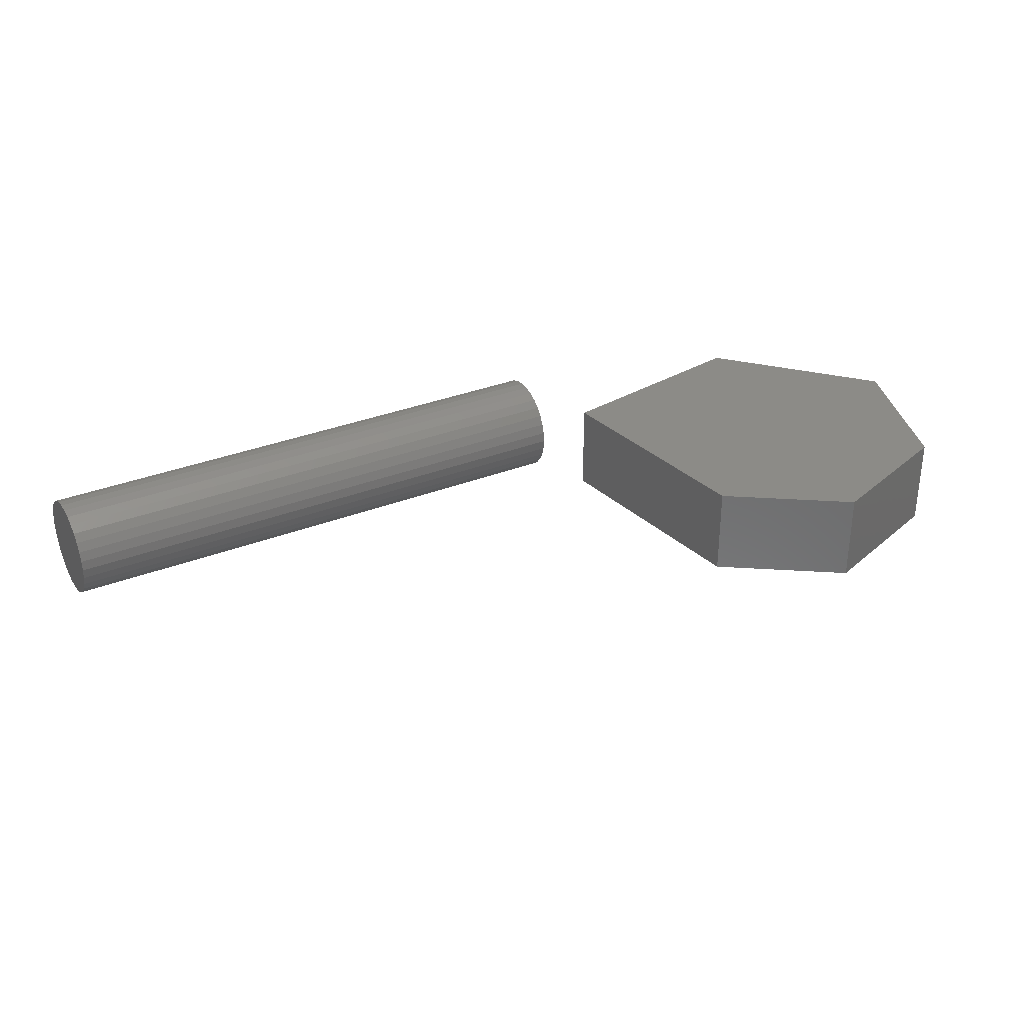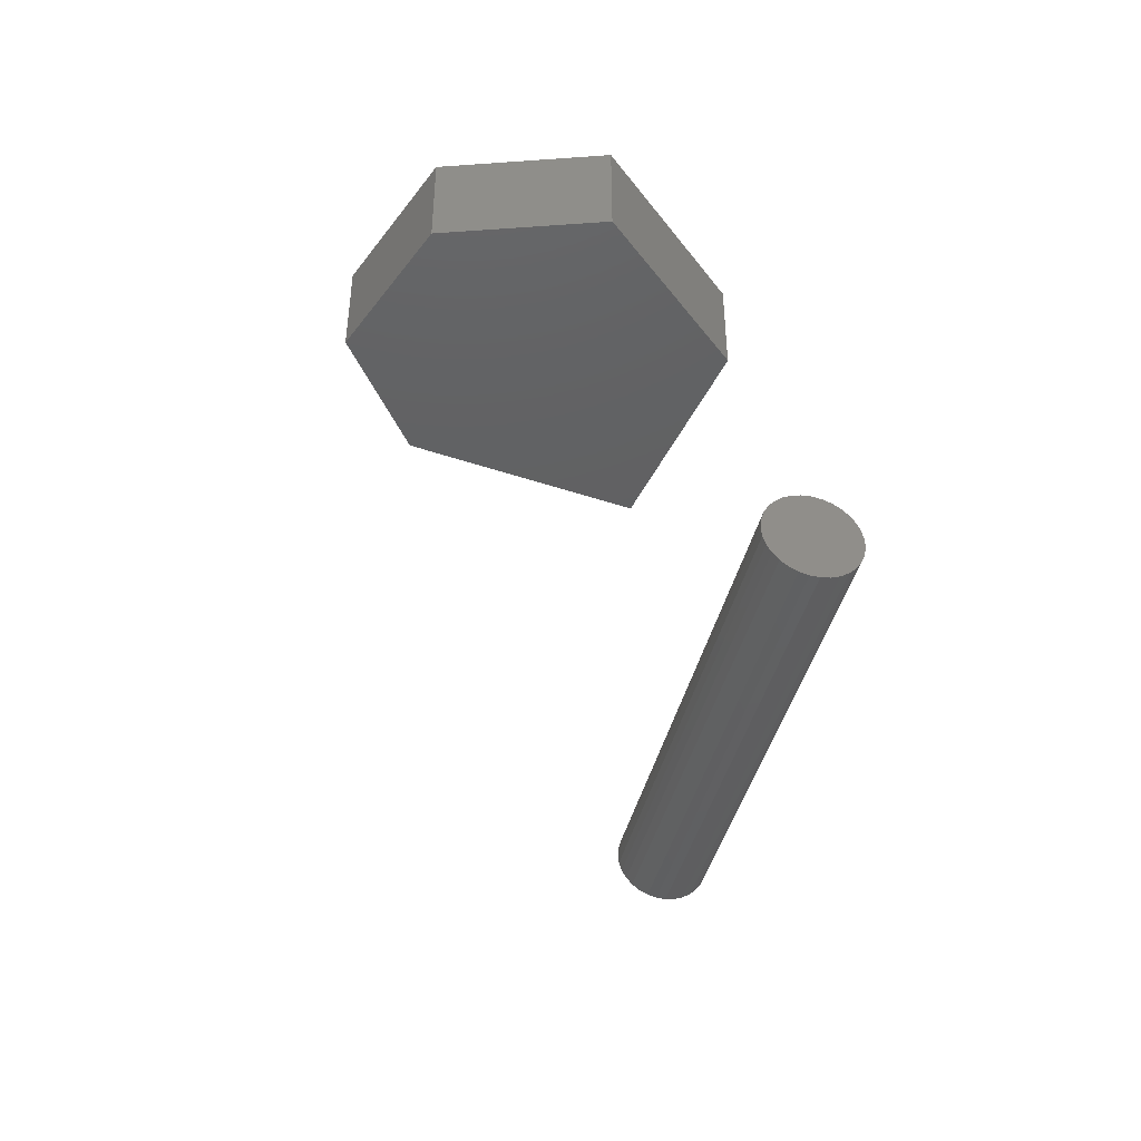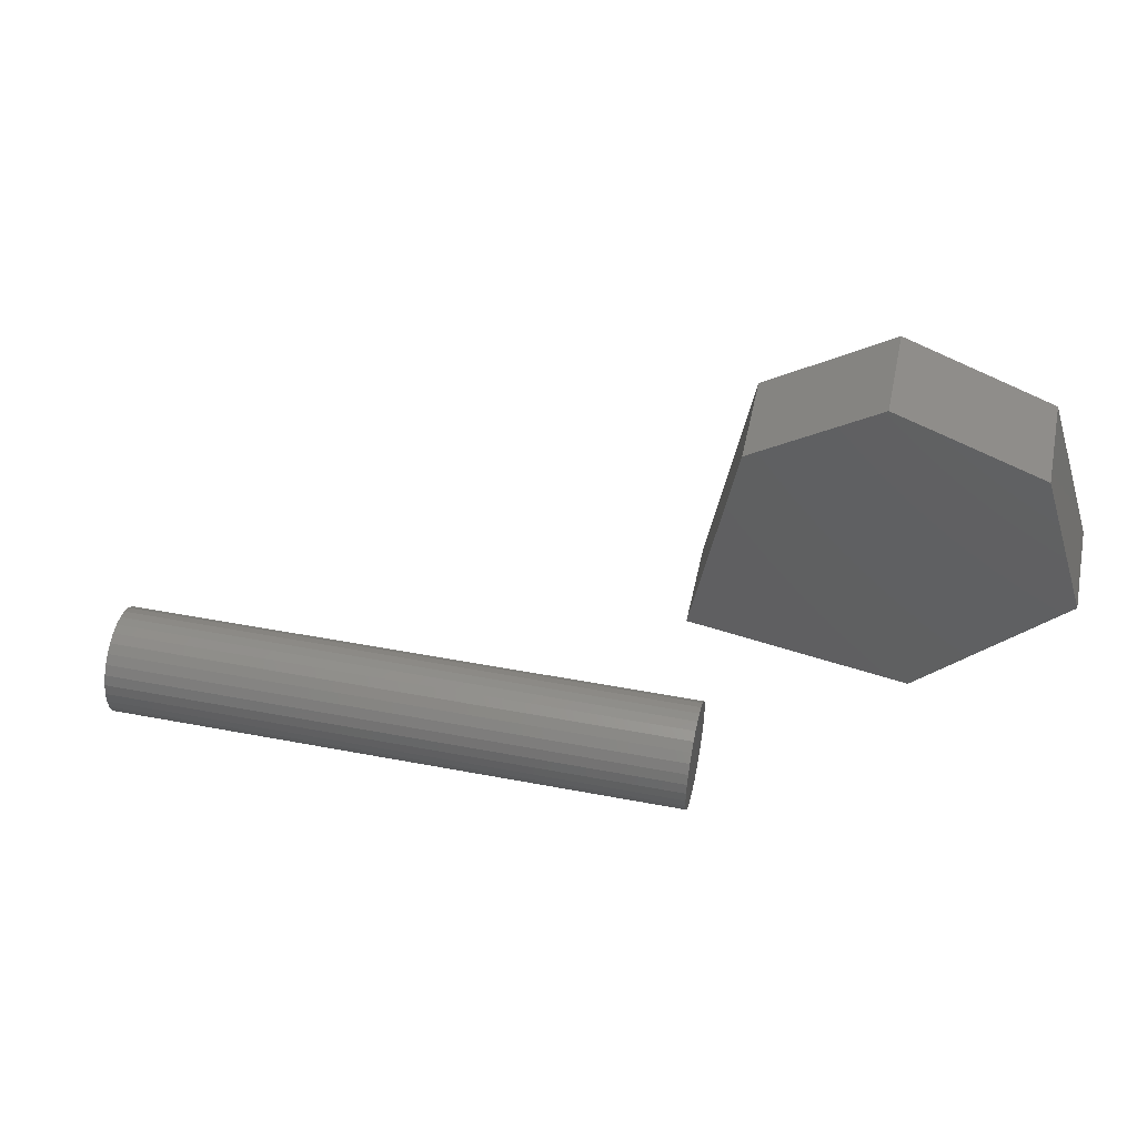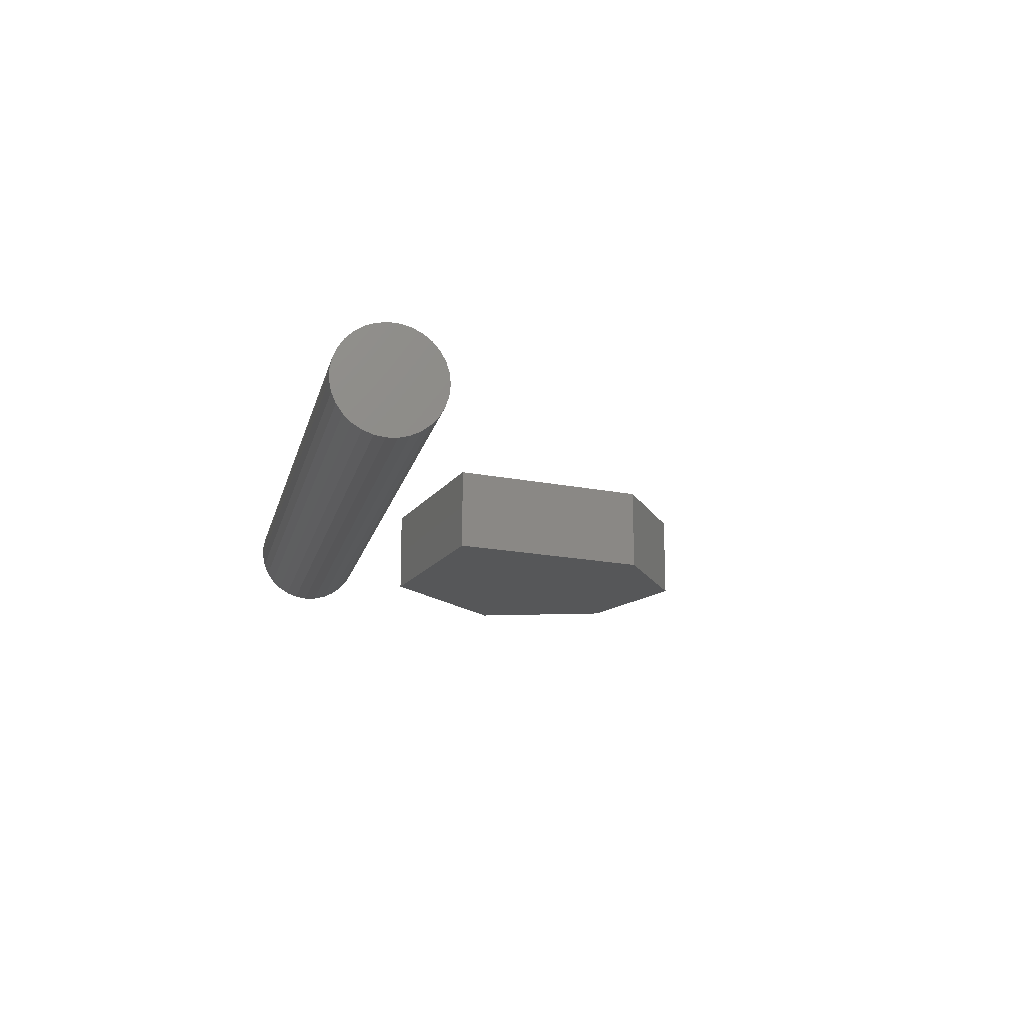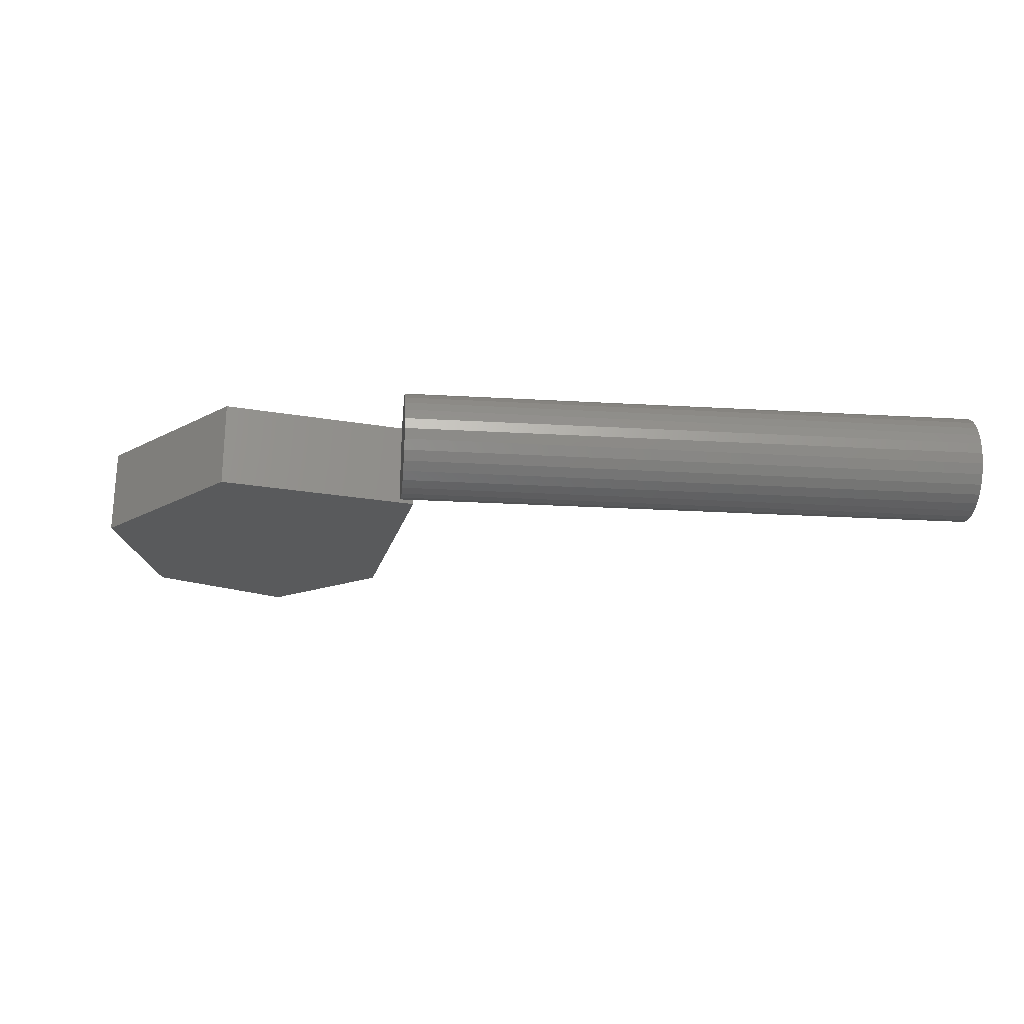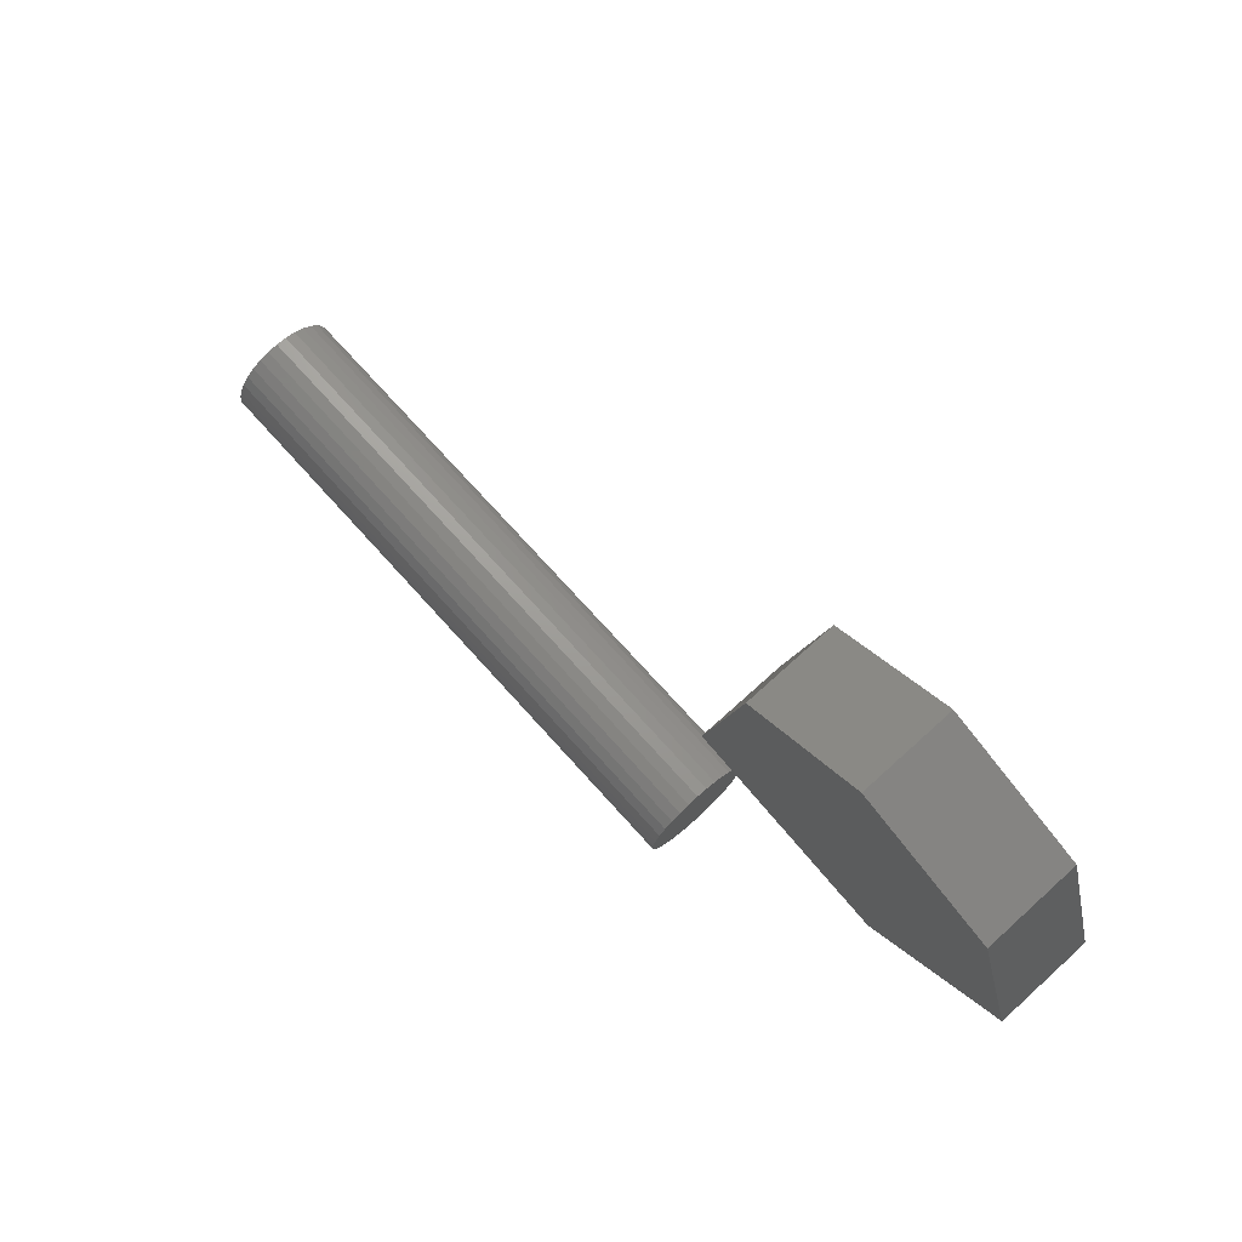
<metadata>
{"format":"stl","ext":"stl","renderer":"f3d","projection":"perspective","resolution":1024,"background":"white","views":[{"elev":32.9,"azim":151.4,"up":"+Z"},{"elev":-41.5,"azim":-102.7,"up":"+Z"},{"elev":48.4,"azim":-168.0,"up":"+Y"},{"elev":-16.8,"azim":77.0,"up":"+Z"},{"elev":-23.9,"azim":-5.6,"up":"+Z"},{"elev":73.7,"azim":-132.1,"up":"+Y"}]}
</metadata>
<code>
# stl→obj: 111 verts, 214 faces
v -0.361 0.3254 -0.01587
v -0.5889 0.5667 0.127
v -0.5889 0.5667 -0.01587
v -0.361 0.3254 0.127
v -0.5085 0.8213 0.127
v -0.5085 0.8213 -0.01587
v 0.0008818 0.3924 -0.01587
v 0.0008818 0.3924 0.127
v -0.5889 0.5667 -0.03175
v -0.361 0.3254 -0.03175
v -0.06614 0.7811 0.127
v -0.2672 0.9152 0.127
v -0.2672 0.9152 -0.01587
v -0.5085 0.8213 -0.03175
v -0.06614 0.7811 -0.01587
v 0.0008818 0.3924 -0.03175
v -0.06614 0.7811 -0.03175
v -0.2672 0.9152 -0.03175
v -0.01587 0.1732 -0.0421
v 0.9841 0.1751 -0.06085
v -0.01587 0.1751 -0.06085
v 0.9841 0.1732 -0.0421
v -0.01587 0.1676 -0.02412
v 0.9841 0.1676 -0.02412
v -0.01587 0.1584 -0.007649
v 0.9841 0.1584 -0.007649
v -0.01587 0.1462 0.006647
v 0.9841 0.1462 0.006647
v -0.01587 0.1313 0.01818
v 0.9841 0.1313 0.01818
v 0.9841 0.1144 0.02648
v -0.01587 0.1144 0.02648
v -0.01587 0.09611 0.0312
v 0.9841 0.09611 0.0312
v -0.01587 0.07729 0.03216
v 0.9841 0.07729 0.03216
v -0.01587 0.05867 0.0293
v 0.9841 0.05867 0.0293
v 0.9841 0.041 0.02276
v -0.01587 0.041 0.02276
v -0.01587 0.02501 0.01279
v 0.9841 0.02501 0.01279
v 0.9841 0.01135 -0.0001896
v -0.01587 0.01135 -0.0001896
v -0.01587 0.00059 -0.01565
v 0.9841 0.00059 -0.01565
v 0.9841 -0.00684 -0.03297
v -0.01587 -0.00684 -0.03297
v -0.01587 -0.01063 -0.05143
v 0.9841 -0.01063 -0.05143
v 0.9841 -0.01063 -0.07027
v -0.01587 -0.01063 -0.07027
v -0.01587 -0.00684 -0.08872
v 0.9841 -0.00684 -0.08872
v -0.01587 0.00059 -0.106
v 0.9841 0.00059 -0.106
v 0.9841 0.01135 -0.1215
v -0.01587 0.01135 -0.1215
v -0.01587 0.02501 -0.1345
v 0.9841 0.02501 -0.1345
v -0.01587 0.041 -0.1445
v 0.9841 0.041 -0.1445
v -0.01587 0.05867 -0.151
v 0.9841 0.05867 -0.151
v -0.01587 0.07729 -0.1538
v 0.9841 0.07729 -0.1538
v -0.01587 0.09611 -0.1529
v 0.9841 0.09611 -0.1529
v -0.01587 0.1144 -0.1482
v 0.9841 0.1144 -0.1482
v -0.01587 0.1313 -0.1399
v 0.9841 0.1313 -0.1399
v 0.9841 0.1462 -0.1283
v -0.01587 0.1462 -0.1283
v 0.9841 0.1584 -0.114
v -0.01587 0.1584 -0.114
v -0.01587 0.1676 -0.09757
v 0.9841 0.1676 -0.09757
v -0.01587 0.1732 -0.07959
v 0.9841 0.1732 -0.07959
v -0.03175 0.1751 -0.06085
v -0.03175 0.1732 -0.0421
v -0.03175 0.1676 -0.02412
v -0.03175 0.1584 -0.007649
v -0.03175 0.1462 0.006647
v -0.03175 0.1313 0.01818
v -0.03175 0.1144 0.02648
v -0.03175 0.09611 0.0312
v -0.03175 0.07729 0.03216
v -0.03175 0.05867 0.0293
v -0.03175 0.041 0.02276
v -0.03175 0.02501 0.01279
v -0.03175 0.01135 -0.0001896
v -0.03175 0.00059 -0.01565
v -0.03175 -0.00684 -0.03297
v -0.03175 -0.01063 -0.05143
v -0.03175 -0.01063 -0.07027
v -0.03175 -0.00684 -0.08872
v -0.03175 0.00059 -0.106
v -0.03175 0.01135 -0.1215
v -0.03175 0.02501 -0.1345
v -0.03175 0.041 -0.1445
v -0.03175 0.05867 -0.151
v -0.03175 0.07729 -0.1538
v -0.03175 0.09611 -0.1529
v -0.03175 0.1144 -0.1482
v -0.03175 0.1313 -0.1399
v -0.03175 0.1462 -0.1283
v -0.03175 0.1584 -0.114
v -0.03175 0.1676 -0.09757
v -0.03175 0.1732 -0.07959
f 1 2 3
f 1 4 2
f 3 5 6
f 3 2 5
f 7 4 1
f 7 8 4
f 1 3 9
f 1 9 10
f 11 2 4
f 11 4 8
f 11 12 5
f 11 5 2
f 6 12 13
f 6 5 12
f 3 6 14
f 3 14 9
f 15 8 7
f 15 11 8
f 7 1 10
f 7 10 16
f 17 10 9
f 17 16 10
f 17 14 18
f 17 9 14
f 13 11 15
f 13 12 11
f 6 13 18
f 6 18 14
f 15 7 16
f 15 16 17
f 13 15 17
f 13 17 18
f 19 20 21
f 19 22 20
f 23 24 22
f 23 22 19
f 25 26 24
f 25 24 23
f 27 28 26
f 27 26 25
f 29 30 28
f 29 31 30
f 29 28 27
f 32 31 29
f 33 34 31
f 33 31 32
f 35 36 34
f 35 34 33
f 37 36 35
f 37 38 36
f 37 39 38
f 40 39 37
f 41 39 40
f 41 42 39
f 41 43 42
f 44 43 41
f 45 46 43
f 45 43 44
f 45 47 46
f 48 47 45
f 49 50 47
f 49 51 50
f 49 47 48
f 52 51 49
f 53 54 51
f 53 51 52
f 55 56 54
f 55 57 56
f 55 54 53
f 58 57 55
f 59 60 57
f 59 57 58
f 61 62 60
f 61 60 59
f 63 64 62
f 63 62 61
f 65 66 64
f 65 64 63
f 67 68 66
f 67 66 65
f 69 70 68
f 69 68 67
f 71 72 70
f 71 73 72
f 71 70 69
f 74 75 73
f 74 73 71
f 76 75 74
f 77 78 75
f 77 75 76
f 79 80 78
f 79 78 77
f 21 20 80
f 21 80 79
f 19 21 81
f 19 81 82
f 23 82 83
f 23 19 82
f 25 83 84
f 25 23 83
f 27 84 85
f 27 25 84
f 29 85 86
f 29 27 85
f 32 86 87
f 32 29 86
f 33 87 88
f 33 32 87
f 35 88 89
f 35 33 88
f 37 35 89
f 37 89 90
f 40 37 90
f 40 90 91
f 41 91 92
f 41 40 91
f 44 92 93
f 44 41 92
f 45 93 94
f 45 44 93
f 48 94 95
f 48 45 94
f 49 95 96
f 49 48 95
f 52 96 97
f 52 49 96
f 53 97 98
f 53 52 97
f 55 98 99
f 55 53 98
f 58 99 100
f 58 55 99
f 59 100 101
f 59 58 100
f 61 101 102
f 61 59 101
f 63 102 103
f 63 61 102
f 65 103 104
f 65 63 103
f 67 104 105
f 67 65 104
f 69 105 106
f 69 67 105
f 71 106 107
f 71 69 106
f 74 107 108
f 74 71 107
f 76 108 109
f 76 74 108
f 77 109 110
f 77 76 109
f 79 110 111
f 79 77 110
f 21 111 81
f 21 79 111
f 28 20 22
f 28 22 24
f 28 24 26
f 28 30 31
f 28 31 34
f 28 34 36
f 28 36 38
f 28 38 39
f 28 39 42
f 28 42 43
f 28 43 46
f 28 46 47
f 28 47 50
f 28 50 51
f 28 51 54
f 28 54 56
f 28 56 57
f 28 57 60
f 28 60 62
f 28 62 64
f 28 64 66
f 28 66 68
f 28 68 70
f 28 70 72
f 28 72 73
f 28 73 75
f 28 75 78
f 28 78 80
f 28 80 20
f 85 82 81
f 85 83 82
f 85 84 83
f 85 87 86
f 85 88 87
f 85 89 88
f 85 90 89
f 85 91 90
f 85 92 91
f 85 93 92
f 85 94 93
f 85 95 94
f 85 96 95
f 85 97 96
f 85 98 97
f 85 99 98
f 85 100 99
f 85 101 100
f 85 102 101
f 85 103 102
f 85 104 103
f 85 105 104
f 85 106 105
f 85 107 106
f 85 108 107
f 85 109 108
f 85 110 109
f 85 111 110
f 85 81 111

</code>
